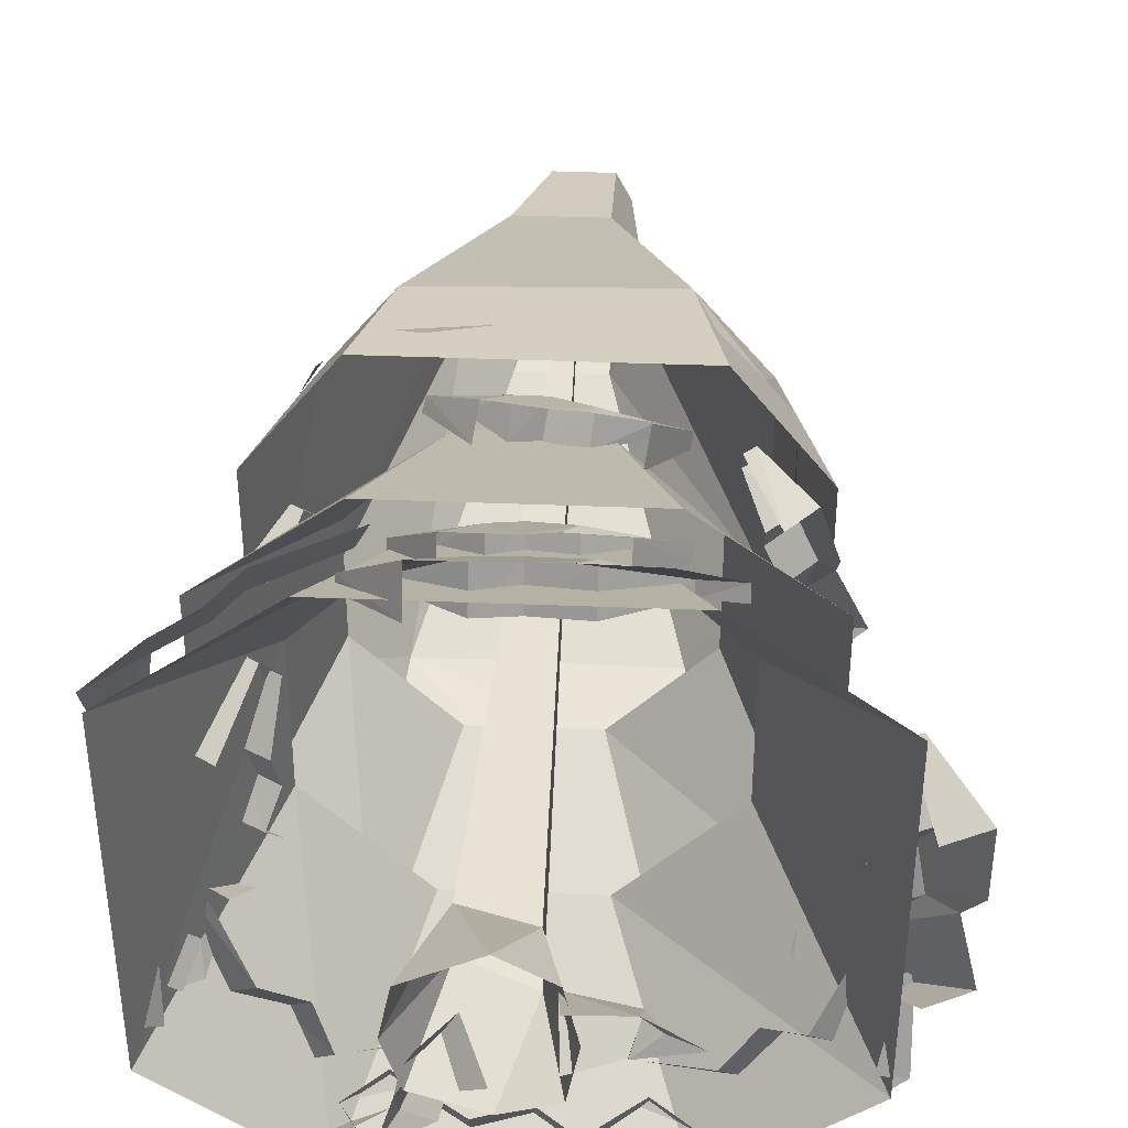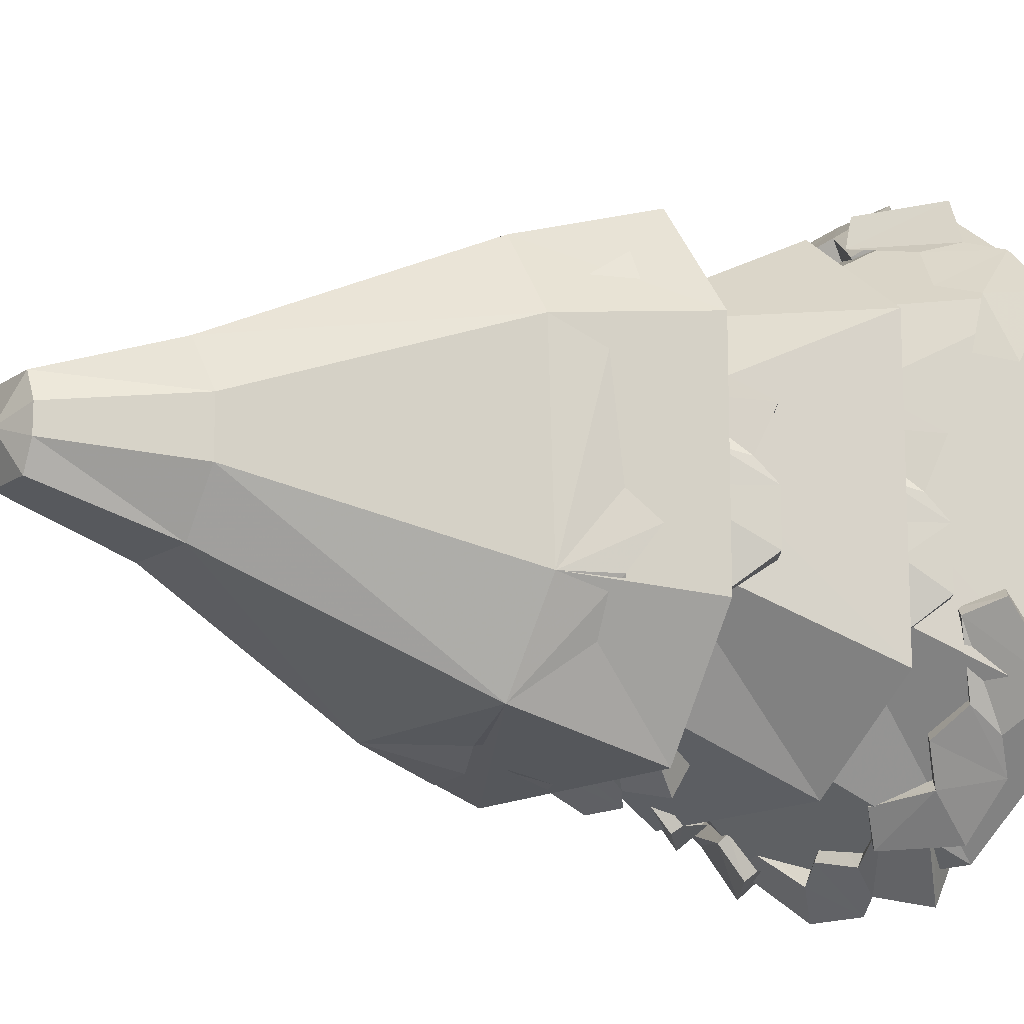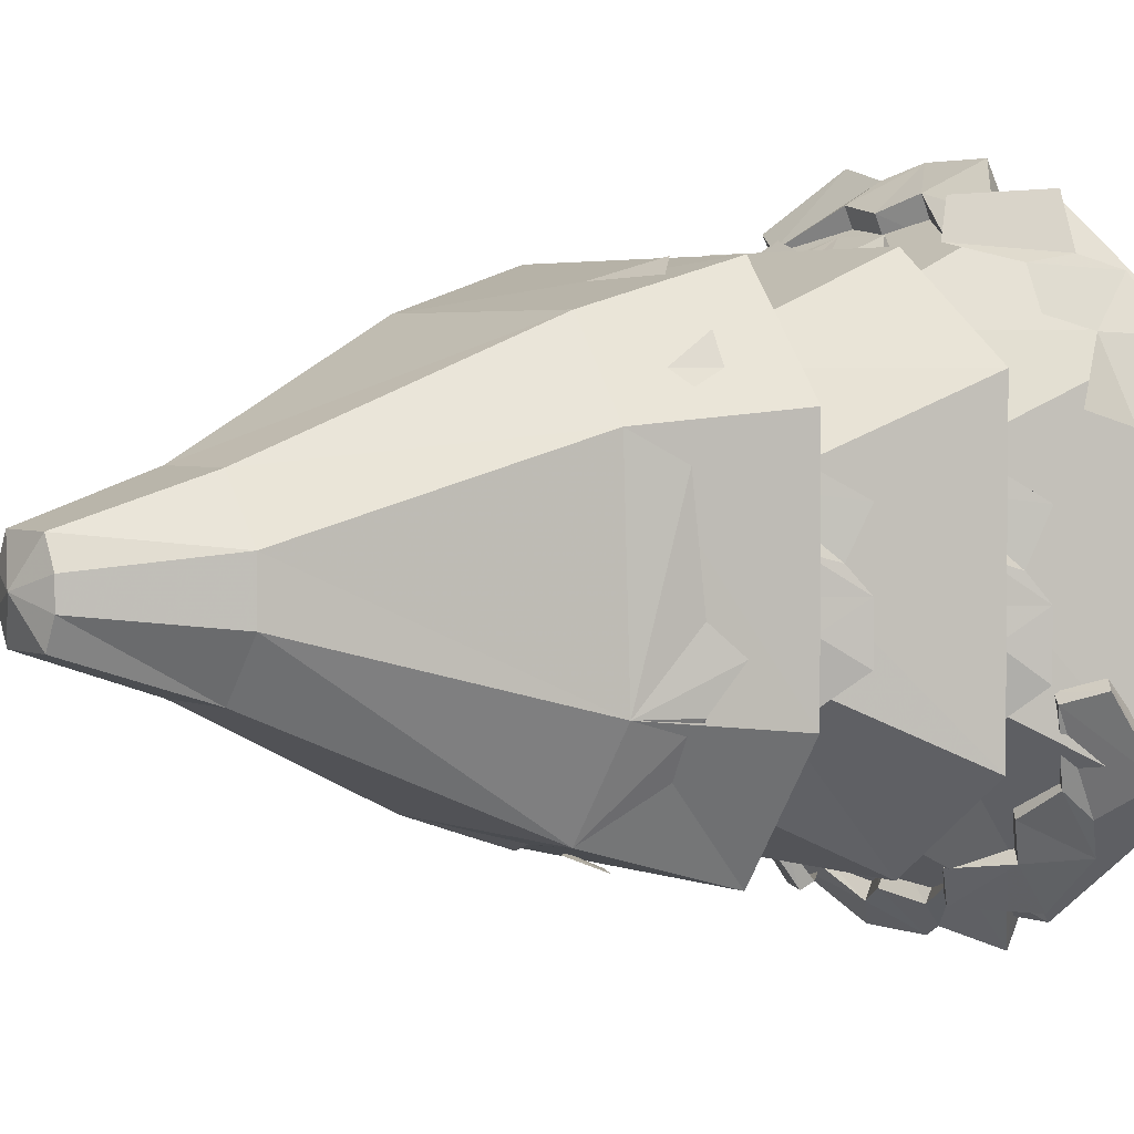
<metadata>
{"format":"obj","ext":"obj","renderer":"f3d","projection":"perspective","resolution":1024,"background":"white","views":[{"elev":41.7,"azim":2.7,"up":"+Z"},{"elev":-13.7,"azim":-124.0,"up":"+Z"},{"elev":3.3,"azim":-127.1,"up":"+Z"}]}
</metadata>
<code>
v 0.4531 0.1562 0
v 0.1875 0.2188 0
v 0.2031 0 -0.1406
v 0.4062 0.03906 -0.09375
v 0.4062 0.04688 -0.1094
v 0.4375 0.04688 0.09375
v 0.2031 0 0.1406
v 0.5156 0.0625 0
v 0.6484 0 0
v 0 0 0.3984
v -0.1484 0.4531 0.1172
v 0.1328 0.3594 0.125
v 0.2109 0 0.2656
v 0.2656 0 0
v 0.1328 0.3594 -0.1719
v 0.2188 0 -0.2656
v 0 0 -0.3359
v -0.1484 0.4531 -0.125
v -0.2734 0 -0.2344
v -0.3438 0 0
v -0.2969 0 0.2422
v -0.2109 0.1953 -0.2578
v -0.1172 0.2188 -0.1172
v -0.2344 0 -0.04688
v -0.2891 0.0625 -0.2109
v -0.3047 0 -0.2656
v -0.2969 0.0625 -0.4062
v -0.1484 0.0625 -0.3125
v -0.01562 0 -0.2109
v -0.1719 0 -0.375
v -0.375 0 -0.5234
v -0.2891 1.367 0.8203
v -0.5938 0.5156 1.312
v -1.234 0.5156 0.8203
v -0.7578 1.383 0.3281
v -1.234 0.5156 -0.8203
v -0.7578 1.367 -0.3281
v -0.5938 0.5156 -1.312
v -0.2891 1.367 -0.8203
v 0.6328 0.5156 -1.312
v 0.3125 1.367 -0.8203
v 1.258 0.5156 -0.8203
v 0.7812 1.367 -0.3281
v 1.258 0.5156 0.8203
v 0.7812 1.367 0.3281
v 0.6328 0.5156 1.312
v 0.3125 1.367 0.8203
v -0.2422 2.047 0.6875
v -0.5078 1.188 1.109
v -1.047 1.188 0.6875
v -0.6406 2.055 0.2656
v -1.047 1.188 -0.6875
v -0.6406 2.047 -0.2656
v -0.5078 1.188 -1.109
v -0.2422 2.047 -0.6875
v 0.5234 1.188 -1.109
v 0.2656 2.047 -0.6875
v 1.062 1.188 -0.6875
v 0.6641 2.047 -0.2656
v 1.062 1.188 0.6875
v 0.6641 2.047 0.2656
v 0.5234 1.188 1.109
v 0.2656 2.047 0.6875
v -0.4688 2.578 0.875
v -0.75 2.594 0.5
v -0.1562 3.703 0.375
v 0.2188 3.703 0.375
v 0.5312 2.609 0.875
v 0.03125 2.328 0.9375
v -0.5312 2.266 0.9375
v 0.8281 2.609 0.5
v 0.3438 3.703 0.125
v 0.3438 3.703 -0.125
v 0.8438 2.578 -0.4375
v 0.9062 2.391 -0.125
v 0.9062 2.391 0.5
v 0.7812 2.203 0.8125
v 0.5938 2.328 0.9375
v 0.2812 2.141 1
v 0.5469 2.578 -0.875
v 0.2188 3.703 -0.375
v -0.1562 3.703 -0.375
v -0.4844 2.594 -0.875
v 0.03125 2.391 -0.9375
v 0.2812 2.266 -1
v 0.5938 2.203 -1
v 0.7188 2.391 -0.6875
v 0.9688 2.203 -0.5
v -0.75 2.562 -0.4375
v -0.3438 3.703 -0.125
v -0.3438 3.703 0.125
v -0.8438 2.391 0.375
v -0.8438 2.328 -0.125
v -0.9062 2.203 -0.25
v -0.8438 2.328 -0.4375
v -0.5312 2.141 -1
v -0.2188 2.328 -0.9375
v 0.9688 2.141 -0.3125
v 0.9688 2.078 -0.1875
v 0.9688 2.203 -0.0625
v 0.9688 2.266 -0.1875
v 0.9062 2.266 0.3125
v -0.3438 2.078 1.062
v -0.7812 2.203 0.6875
v -0.7812 2.328 0.625
v -0.7188 2.391 0.6875
v -0.7188 2.203 0.8125
v 0.1562 2.141 -1
v 0.09375 2.203 -1
v -0.03125 2.078 -1.062
v 0.09375 2.016 -1.062
v 1.031 1.953 0.5625
v 0.6562 1.953 1.062
v -0.5938 1.953 1.062
v -0.9688 1.953 0.5625
v -0.9688 1.953 -0.5
v -0.5938 1.953 -1.062
v 0.6562 1.953 -1.062
v 1.031 1.953 -0.5
v -0.03125 4.266 0.1875
v 0.2188 4.266 0.1875
v 0.2812 4.266 0.0625
v 0.2188 4.266 -0.1875
v -0.03125 4.266 -0.1875
v -0.09375 4.266 -0.0625
v -0.09375 4.266 0.0625
v 0.09375 4.328 0
v 0.2812 4.266 -0.0625
v 0.04688 3.906 -0.0625
v 0.09375 3.906 -0.0625
v 0.09375 3.906 0.04688
v 0.04688 3.906 0.04688
v 0.4297 1.297 0.8906
v 0.5547 1.211 0.9531
v 0.375 0.9844 1.164
v 0.1562 1.062 1.109
v 0.2109 1.188 1.031
v 0.2109 1.109 0.8906
v 0.4297 1.273 0.8516
v 0.5547 1.18 0.9062
v 0.375 0.8984 1.023
v 0.03906 0.9844 1.164
v 0.03906 1.234 1
v 0.03906 1.156 0.8594
v -0.07812 1.148 1.062
v -0.07812 1.07 0.9141
v -0.2109 0.9844 1.164
v -0.3828 1.164 0.9766
v -0.2578 1.25 0.9219
v -0.2578 1.227 0.8828
v -0.3828 1.141 0.9375
v -0.2109 0.8984 1.023
v 0.375 1.344 -1.016
v 0.3281 1.258 -1.148
v 0.5938 1.031 -1.172
v 0.7109 1.109 -0.9688
v 0.625 1.234 -0.9531
v 0.5312 1.156 -0.8438
v 0.3438 1.32 -0.9844
v 0.2891 1.227 -1.117
v 0.4922 0.9453 -1.07
v 0.8359 1.031 -0.9141
v 0.7266 1.281 -0.7969
v 0.6328 1.203 -0.7031
v 0.8516 1.195 -0.7422
v 0.7578 1.117 -0.6406
v 1.016 1.031 -0.7188
v 1.016 1.211 -0.4609
v 0.8828 1.297 -0.5234
v 0.8594 1.273 -0.4922
v 0.9922 1.188 -0.4297
v 0.9219 0.9453 -0.625
v -0.8594 1.211 0.4141
v -0.7969 1.297 0.2734
v -0.7578 1.273 0.2734
v -0.8125 1.18 0.4141
v -1.062 0.9844 0.2266
v -1.008 1.062 0
v -0.9297 1.188 0.04688
v -0.7891 1.109 0.04688
v -0.8984 1.234 -0.1172
v -0.7656 1.156 -0.1172
v -0.9609 1.148 -0.25
v -0.8203 1.07 -0.25
v -0.8281 1.25 -0.4375
v -0.7891 1.227 -0.4375
v -0.8828 1.164 -0.5781
v -0.8438 1.141 -0.5781
v -1.062 0.9844 -0.3906
v -0.9297 0.8984 -0.3906
v -0.9297 0.8984 0.2266
v -1.062 0.9844 -0.1172
v 1.031 2.008 -0.1172
v 0.9375 2.094 -0.02344
v 0.8984 2.07 -0.03906
v 0.9922 1.977 -0.1328
v 1.156 1.781 0.09375
v 1.039 1.859 0.2812
v 0.9844 1.984 0.2109
v 0.8672 1.906 0.1641
v 0.9141 2.031 0.3438
v 0.7969 1.953 0.2969
v 0.9219 1.945 0.4766
v 0.7969 1.867 0.4297
v 0.75 2.047 0.5859
v 0.7109 2.023 0.5781
v 0.7578 1.961 0.7266
v 0.7109 1.938 0.7109
v 0.9688 1.781 0.625
v 0.8516 1.695 0.5859
v 1.039 1.695 0.05469
v 1.047 1.781 0.3906
v 0.5469 1.961 0.7812
v 0.4219 2.047 0.7422
v 0.4141 2.023 0.6953
v 0.5391 1.93 0.7266
v 0.4141 1.734 0.9922
v 0.2031 1.812 0.9688
v 0.2266 1.938 0.8906
v 0.2109 1.859 0.7656
v 0.07812 1.984 0.8906
v 0.05469 1.906 0.7656
v -0.03906 1.898 0.9609
v -0.05469 1.82 0.8281
v -0.2109 2 0.8594
v -0.2188 1.977 0.8281
v -0.3203 1.914 0.9375
v -0.3359 1.891 0.8828
v -0.1328 1.734 1.07
v -0.1562 1.648 0.9531
v 0.3906 1.648 0.8672
v 0.09375 1.734 1.039
v -0.7969 1.961 0.4141
v -0.7344 2.047 0.2969
v -0.6953 2.023 0.2969
v -0.75 1.93 0.4141
v -0.9844 1.734 0.25
v -0.9297 1.812 0.04688
v -0.8594 1.938 0.08594
v -0.7344 1.859 0.08594
v -0.8281 1.984 -0.0625
v -0.7109 1.906 -0.0625
v -0.8828 1.898 -0.1875
v -0.7578 1.82 -0.1875
v -0.7656 2 -0.3516
v -0.7266 1.977 -0.3516
v -0.8203 1.914 -0.4766
v -0.7734 1.891 -0.4766
v -0.9844 1.734 -0.3047
v -0.8516 1.648 -0.3047
v -0.8516 1.648 0.25
v -0.9844 1.734 -0.0625
v -0.4141 1.914 -0.9219
v -0.2891 2 -0.8672
v -0.2891 1.977 -0.8203
v -0.4141 1.883 -0.875
v -0.25 1.688 -1.109
v -0.03906 1.766 -1.062
v -0.08594 1.891 -0.9844
v -0.08594 1.812 -0.8594
v 0.0625 1.938 -0.9531
v 0.0625 1.859 -0.8359
v 0.1875 1.852 -1.008
v 0.1875 1.773 -0.8828
v 0.3516 1.953 -0.8906
v 0.3516 1.93 -0.8516
v 0.4766 1.867 -0.9453
v 0.4766 1.844 -0.8984
v 0.3125 1.688 -1.109
v 0.3125 1.602 -0.9766
v -0.25 1.602 -0.9766
v 0.0625 1.688 -1.109
v -0.5781 0.7109 -1.203
v -0.4141 0.7969 -1.133
v -0.4141 0.7734 -1.078
v -0.5781 0.6797 -1.148
v -0.3516 0.4844 -1.453
v -0.07031 0.5625 -1.391
v -0.1328 0.6875 -1.289
v -0.1328 0.6094 -1.125
v 0.07812 0.7344 -1.25
v 0.07812 0.6562 -1.094
v 0.2422 0.6484 -1.328
v 0.2422 0.5703 -1.156
v 0.4688 0.75 -1.164
v 0.4688 0.7266 -1.117
v 0.6328 0.6641 -1.234
v 0.6328 0.6406 -1.18
v 0.4141 0.4844 -1.453
v 0.4141 0.3984 -1.281
v -0.3516 0.3984 -1.281
v 0.07812 0.4844 -1.453
v 0.5625 0.8438 1.133
v 0.7266 0.7578 1.203
v 0.5 0.5312 1.453
v 0.2188 0.6094 1.391
v 0.2812 0.7344 1.297
v 0.2812 0.6562 1.125
v 0.5625 0.8203 1.078
v 0.7266 0.7266 1.148
v 0.0625 0.5312 1.453
v 0.0625 0.7812 1.258
v 0.0625 0.7031 1.094
v -0.09375 0.6953 1.328
v -0.09375 0.6172 1.156
v -0.2656 0.5312 1.453
v -0.4844 0.7109 1.234
v -0.3203 0.7969 1.164
v -0.3203 0.7734 1.117
v -0.4844 0.6875 1.18
v -0.2656 0.4453 1.289
v -0.4531 0.9375 1.133
v -0.3906 0.8516 1.305
v -0.7266 0.625 1.32
v -0.8828 0.7031 1.086
v -0.7656 0.8281 1.055
v -1.047 0.625 1.023
v -0.8906 0.875 0.875
v -1.07 0.7891 0.8125
v -1.273 0.625 0.7969
v -1.273 0.8047 0.4844
v -1.109 0.8906 0.5469
v -1.211 0.8516 -0.4062
v -1.047 0.9375 -0.4609
v -1 0.9141 -0.4219
v -1.164 0.8203 -0.3672
v -1.234 0.625 -0.7344
v -0.9922 0.7031 -0.8828
v -0.9609 0.8281 -0.7734
v -0.8359 0.75 -0.6562
v -0.7812 0.875 -0.8906
v -0.6641 0.7969 -0.7734
v -0.7109 0.7891 -1.062
v -0.5859 0.7109 -0.9375
v -0.4375 0.8906 -1.102
v -0.4062 0.8672 -1.07
v -0.3672 0.8047 -1.258
v -0.3281 0.7812 -1.219
v -0.6875 0.625 -1.258
v -0.5703 0.5391 -1.148
v -1.109 0.5391 -0.6172
v -0.9297 0.625 -1.031
v 0.4375 0.8047 -1.297
v 0.5 0.8906 -1.141
v 0.4609 0.8672 -1.102
v 0.3906 0.7734 -1.258
v 0.7734 0.5781 -1.328
v 0.9219 0.6562 -1.086
v 0.8203 0.7812 -1.062
v 0.6953 0.7031 -0.9375
v 0.9453 0.8281 -0.8828
v 0.8281 0.75 -0.7656
v 1.109 0.7422 -0.8203
v 0.9844 0.6641 -0.6953
v 1.148 0.8438 -0.5547
v 1.117 0.8203 -0.5156
v 1.32 0.7578 -0.4844
v 1.281 0.7344 -0.4453
v 1.32 0.5781 -0.7891
v 1.195 0.4922 -0.6797
v 0.6484 0.4922 -1.203
v 1.086 0.5781 -1.023
v -1.055 0.7969 -0.4531
v -1.125 0.7109 -0.6172
v -1.07 0.6875 -0.6172
v -1 0.7734 -0.4531
v 1.242 0.8047 -0.5625
v 1.164 0.8906 -0.3984
v 1.109 0.8672 -0.3984
v 1.18 0.7734 -0.5625
v 1.5 0.5781 -0.3438
v 1.43 0.6562 -0.07031
v 1.328 0.7812 -0.125
v 1.156 0.7031 -0.125
v 1.289 0.8281 0.07812
v 1.125 0.75 0.07812
v 1.367 0.7422 0.2422
v 1.188 0.6641 0.2422
v 1.195 0.8438 0.4531
v 1.148 0.8203 0.4531
v 1.273 0.7578 0.6172
v 1.219 0.7344 0.6172
v 1.5 0.5781 0.3984
v 1.32 0.4922 0.3984
v 1.32 0.4922 -0.3438
v 1.5 0.5781 0.07812
f 1 2 3
f 1 3 4
f 1 4 5
f 1 5 1
f 1 1 6
f 1 6 2
f 2 6 7
f 1 6 6
f 6 1 8
f 6 8 9
f 9 8 5
f 5 8 1
f 10 11 12
f 10 12 13
f 13 12 14
f 14 12 15
f 14 15 16
f 16 15 17
f 17 15 18
f 17 18 19
f 19 18 20
f 20 18 11
f 20 11 21
f 21 11 10
f 22 23 24
f 22 24 25
f 22 25 26
f 22 26 27
f 22 27 28
f 22 28 23
f 23 28 29
f 27 30 28
f 30 27 27
f 30 27 31
f 31 27 26
f 26 27 27
f 32 33 34
f 32 34 35
f 35 34 36
f 35 36 37
f 37 36 38
f 37 38 39
f 39 38 40
f 39 40 41
f 41 40 42
f 41 42 43
f 43 42 44
f 43 44 45
f 45 44 46
f 45 46 47
f 47 46 33
f 47 33 32
f 48 49 50
f 48 50 51
f 51 50 52
f 51 52 53
f 53 52 54
f 53 54 55
f 55 54 56
f 55 56 57
f 57 56 58
f 57 58 59
f 59 58 60
f 59 60 61
f 61 60 62
f 61 62 63
f 63 62 49
f 63 49 48
f 64 64 65
f 64 65 65
f 64 65 66
f 64 66 67
f 64 67 68
f 64 68 68
f 64 68 64
f 64 68 69
f 64 69 70
f 64 70 65
f 71 71 68
f 71 68 68
f 71 68 72
f 71 72 73
f 71 73 74
f 71 74 74
f 71 74 71
f 71 74 75
f 71 75 76
f 71 76 77
f 71 77 68
f 68 77 78
f 68 78 69
f 69 78 79
f 80 80 74
f 80 74 74
f 80 74 81
f 80 81 82
f 80 82 83
f 80 83 83
f 80 83 80
f 80 83 84
f 80 84 85
f 80 85 86
f 80 86 87
f 80 87 74
f 74 87 88
f 74 88 75
f 89 89 83
f 89 83 83
f 89 83 90
f 89 90 91
f 89 91 65
f 89 65 65
f 89 65 89
f 89 65 92
f 89 92 93
f 89 93 94
f 89 94 95
f 89 95 83
f 83 95 96
f 83 96 97
f 83 97 84
f 98 99 100
f 98 100 101
f 75 102 76
f 69 103 70
f 104 105 106
f 104 106 107
f 108 109 110
f 108 110 111
f 71 112 113
f 71 113 68
f 68 113 114
f 68 114 64
f 64 114 115
f 64 115 65
f 65 115 116
f 65 116 89
f 89 116 117
f 89 117 83
f 83 117 118
f 83 118 80
f 80 118 119
f 80 119 74
f 74 119 112
f 74 112 71
f 66 65 91
f 66 91 120
f 66 120 121
f 66 121 67
f 67 121 122
f 67 122 72
f 67 72 68
f 81 74 73
f 81 73 123
f 81 123 124
f 81 124 82
f 82 124 125
f 82 125 90
f 82 90 83
f 91 126 120
f 120 126 127
f 120 127 121
f 121 127 122
f 122 127 128
f 122 128 72
f 72 128 73
f 73 128 123
f 123 128 127
f 123 127 124
f 124 127 125
f 125 127 126
f 125 126 90
f 90 126 91
f 129 18 15
f 129 15 130
f 130 15 12
f 130 12 131
f 130 131 130
f 130 131 131
f 131 12 11
f 131 11 132
f 132 11 18
f 132 18 129
f 132 129 132
f 132 129 129
f 133 134 135
f 133 135 136
f 133 136 137
f 133 137 138
f 133 138 139
f 133 139 134
f 134 139 140
f 134 140 135
f 135 140 141
f 137 136 142
f 137 142 143
f 137 143 144
f 137 144 138
f 143 142 145
f 143 145 146
f 143 146 144
f 145 142 147
f 145 147 148
f 145 148 149
f 145 149 150
f 145 150 146
f 149 148 151
f 149 151 150
f 148 147 152
f 148 152 151
f 153 154 155
f 153 155 156
f 153 156 157
f 153 157 158
f 153 158 159
f 153 159 154
f 154 159 160
f 154 160 155
f 155 160 161
f 157 156 162
f 157 162 163
f 157 163 164
f 157 164 158
f 163 162 165
f 163 165 166
f 163 166 164
f 165 162 167
f 165 167 168
f 165 168 169
f 165 169 170
f 165 170 166
f 169 168 171
f 169 171 170
f 168 167 172
f 168 172 171
f 173 174 175
f 173 175 176
f 173 176 177
f 173 177 174
f 174 177 178
f 174 178 179
f 174 179 180
f 174 180 175
f 179 181 182
f 179 182 180
f 181 183 184
f 181 184 182
f 183 185 186
f 183 186 184
f 185 187 188
f 185 188 186
f 187 189 190
f 187 190 188
f 177 176 191
f 179 178 192
f 179 192 181
f 181 192 183
f 183 192 189
f 183 189 187
f 183 187 185
f 193 194 195
f 193 195 196
f 193 196 197
f 193 197 194
f 194 197 198
f 194 198 199
f 194 199 200
f 194 200 195
f 199 201 202
f 199 202 200
f 201 203 204
f 201 204 202
f 203 205 206
f 203 206 204
f 205 207 208
f 205 208 206
f 207 209 210
f 207 210 208
f 197 196 211
f 199 198 212
f 199 212 201
f 201 212 203
f 203 212 209
f 203 209 207
f 203 207 205
f 213 214 215
f 213 215 216
f 213 216 217
f 213 217 214
f 214 217 218
f 214 218 219
f 214 219 220
f 214 220 215
f 219 221 222
f 219 222 220
f 221 223 224
f 221 224 222
f 223 225 226
f 223 226 224
f 225 227 228
f 225 228 226
f 227 229 230
f 227 230 228
f 217 216 231
f 219 218 232
f 219 232 221
f 221 232 223
f 223 232 229
f 223 229 227
f 223 227 225
f 233 234 235
f 233 235 236
f 233 236 237
f 233 237 234
f 234 237 238
f 234 238 239
f 234 239 240
f 234 240 235
f 239 241 242
f 239 242 240
f 241 243 244
f 241 244 242
f 243 245 246
f 243 246 244
f 245 247 248
f 245 248 246
f 247 249 250
f 247 250 248
f 237 236 251
f 239 238 252
f 239 252 241
f 241 252 243
f 243 252 249
f 243 249 247
f 243 247 245
f 253 254 255
f 253 255 256
f 253 256 257
f 253 257 254
f 254 257 258
f 254 258 259
f 254 259 260
f 254 260 255
f 259 261 262
f 259 262 260
f 261 263 264
f 261 264 262
f 263 265 266
f 263 266 264
f 265 267 268
f 265 268 266
f 267 269 270
f 267 270 268
f 257 256 271
f 259 258 272
f 259 272 261
f 261 272 263
f 263 272 269
f 263 269 267
f 263 267 265
f 273 274 275
f 273 275 276
f 273 276 277
f 273 277 274
f 274 277 278
f 274 278 279
f 274 279 280
f 274 280 275
f 279 281 282
f 279 282 280
f 281 283 284
f 281 284 282
f 283 285 286
f 283 286 284
f 285 287 288
f 285 288 286
f 287 289 290
f 287 290 288
f 277 276 291
f 279 278 292
f 279 292 281
f 281 292 283
f 283 292 289
f 283 289 287
f 283 287 285
f 293 294 295
f 293 295 296
f 293 296 297
f 293 297 298
f 293 298 299
f 293 299 294
f 294 299 300
f 297 296 301
f 297 301 302
f 297 302 303
f 297 303 298
f 302 301 304
f 302 304 305
f 302 305 303
f 304 301 306
f 304 306 307
f 304 307 308
f 304 308 309
f 304 309 305
f 308 307 310
f 308 310 309
f 307 306 311
f 307 311 310
f 312 313 314
f 312 314 315
f 312 315 316
f 316 315 317
f 316 317 318
f 318 317 319
f 319 317 320
f 319 320 321
f 319 321 322
f 323 324 325
f 323 325 326
f 323 326 327
f 323 327 324
f 324 327 328
f 324 328 329
f 324 329 330
f 324 330 325
f 329 331 332
f 329 332 330
f 331 333 334
f 331 334 332
f 333 335 336
f 333 336 334
f 335 337 338
f 335 338 336
f 337 339 340
f 337 340 338
f 327 326 341
f 329 328 342
f 329 342 331
f 331 342 333
f 333 342 339
f 333 339 337
f 333 337 335
f 343 344 345
f 343 345 346
f 343 346 347
f 343 347 344
f 344 347 348
f 344 348 349
f 344 349 350
f 344 350 345
f 349 351 352
f 349 352 350
f 351 353 354
f 351 354 352
f 353 355 356
f 353 356 354
f 355 357 358
f 355 358 356
f 357 359 360
f 357 360 358
f 347 346 361
f 349 348 362
f 349 362 351
f 351 362 353
f 353 362 359
f 353 359 357
f 353 357 355
f 363 364 365
f 363 365 366
f 367 368 369
f 367 369 370
f 367 370 371
f 367 371 368
f 368 371 372
f 368 372 373
f 368 373 374
f 368 374 369
f 373 375 376
f 373 376 374
f 375 377 378
f 375 378 376
f 377 379 380
f 377 380 378
f 379 381 382
f 379 382 380
f 381 383 384
f 381 384 382
f 371 370 385
f 373 372 386
f 373 386 375
f 375 386 377
f 377 386 383
f 377 383 381
f 377 381 379

</code>
